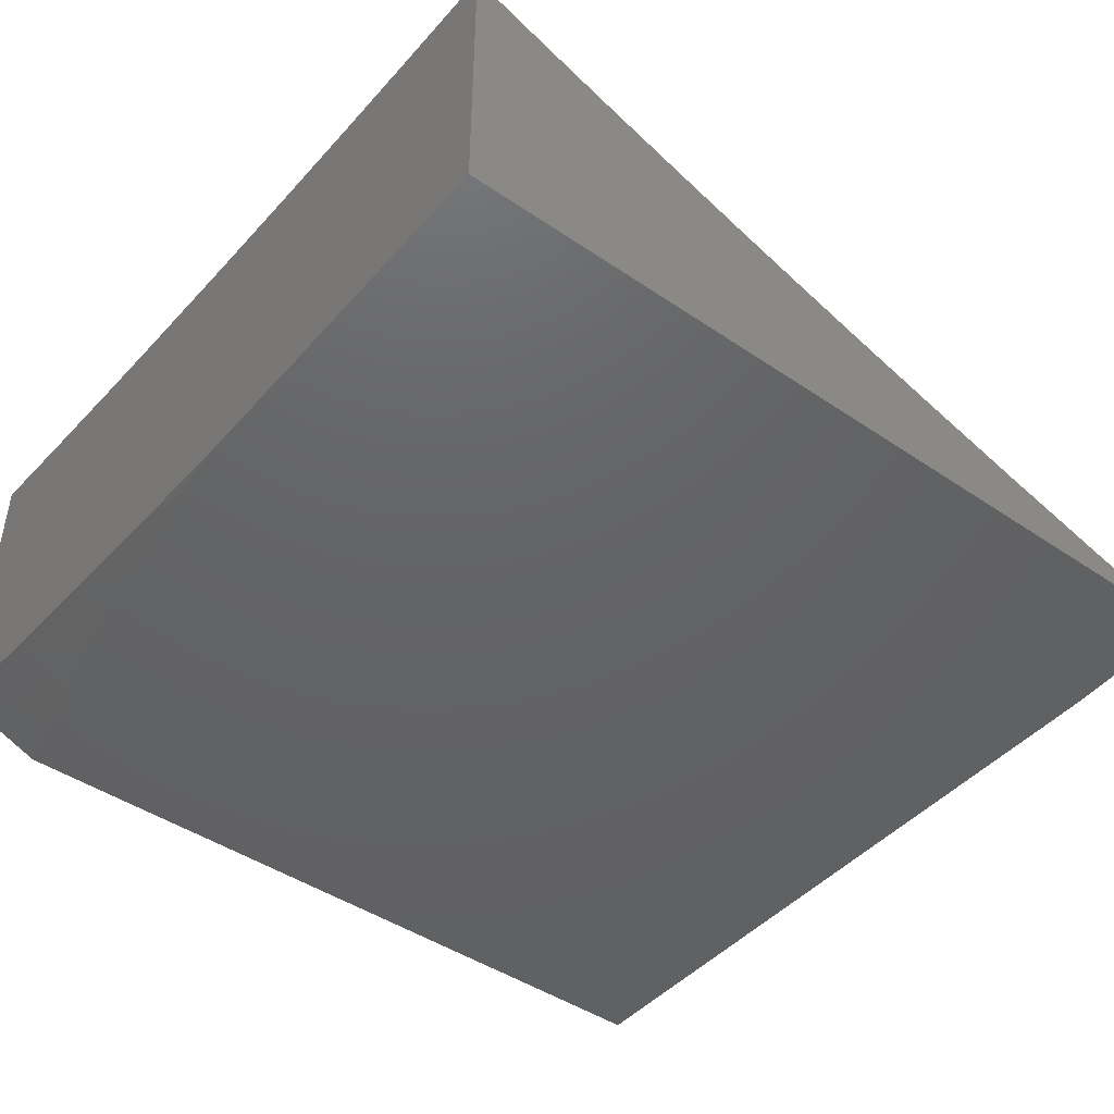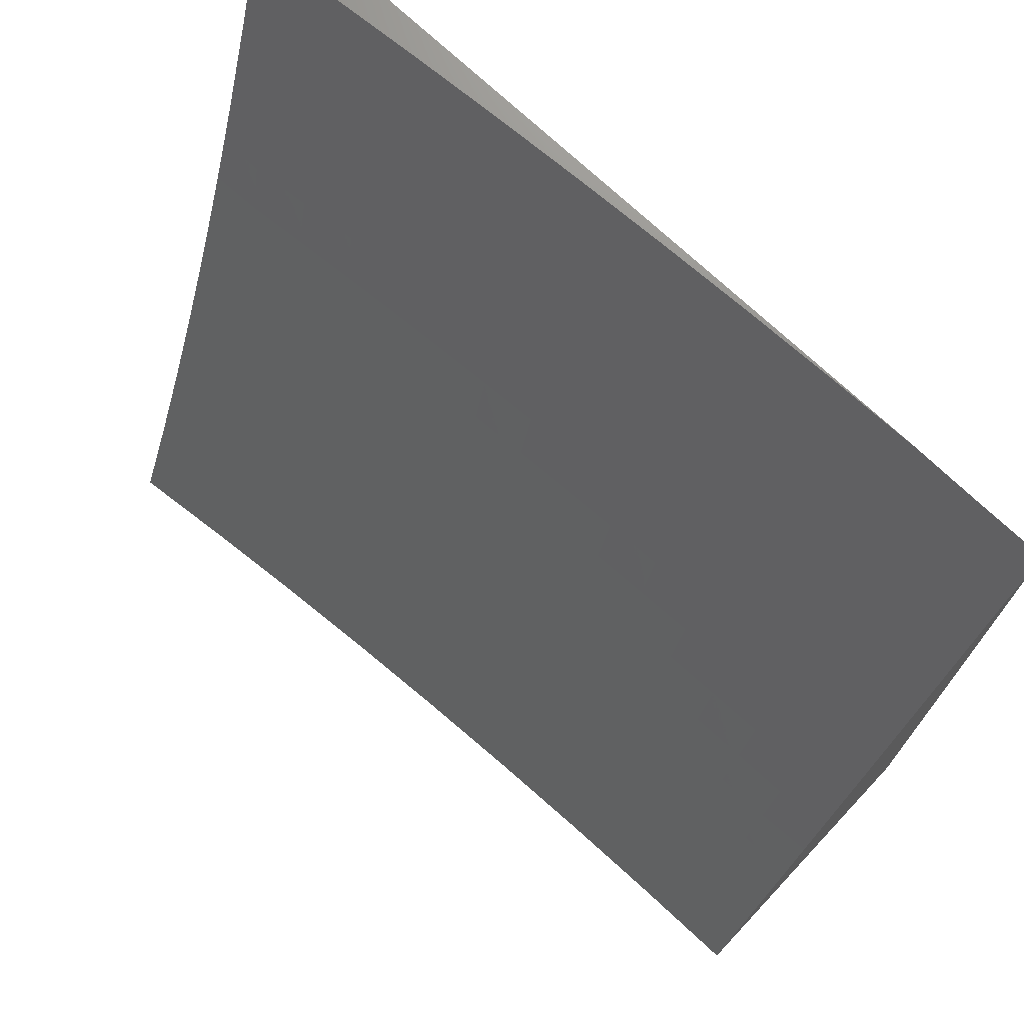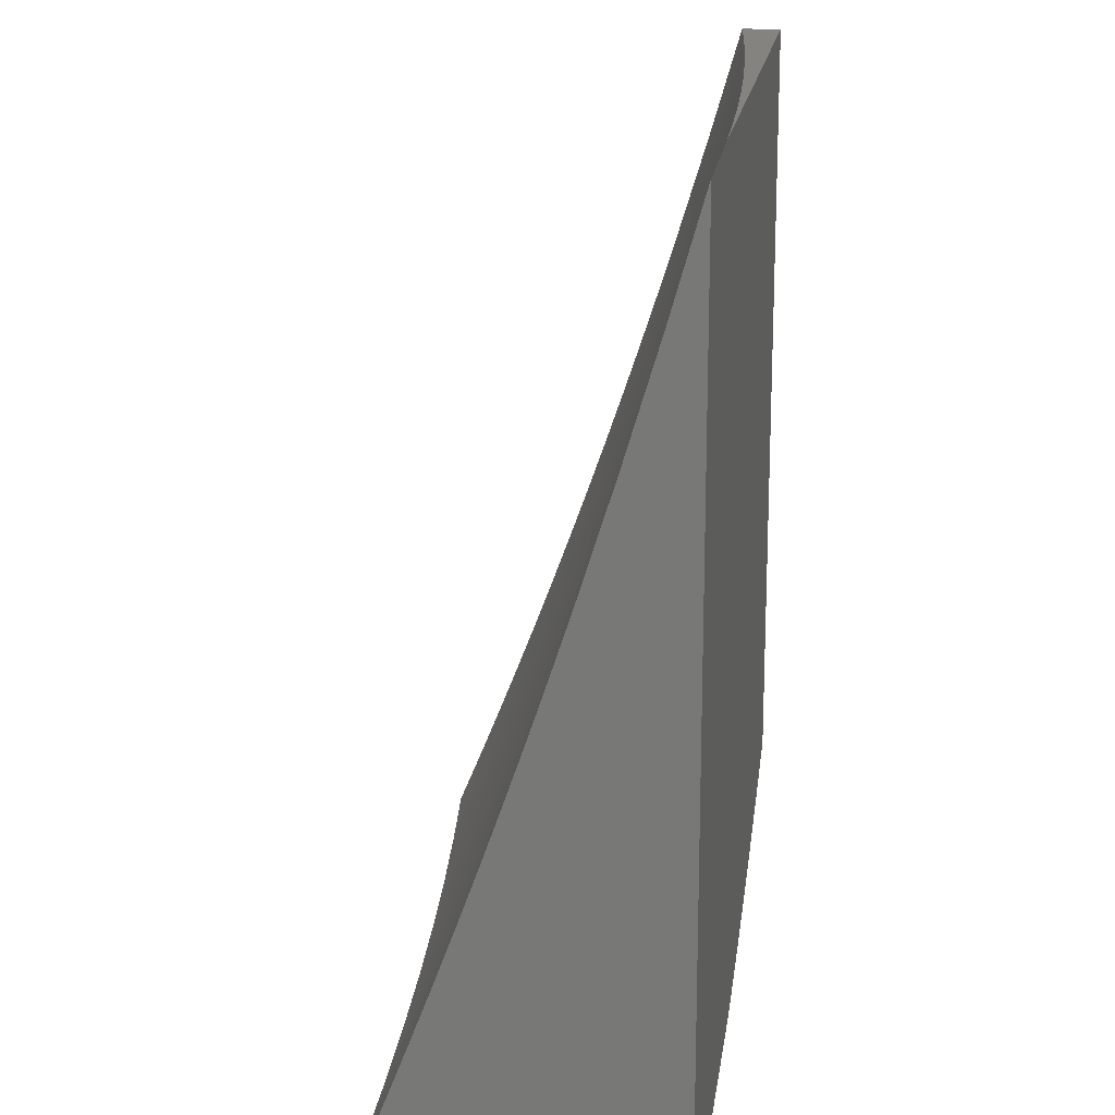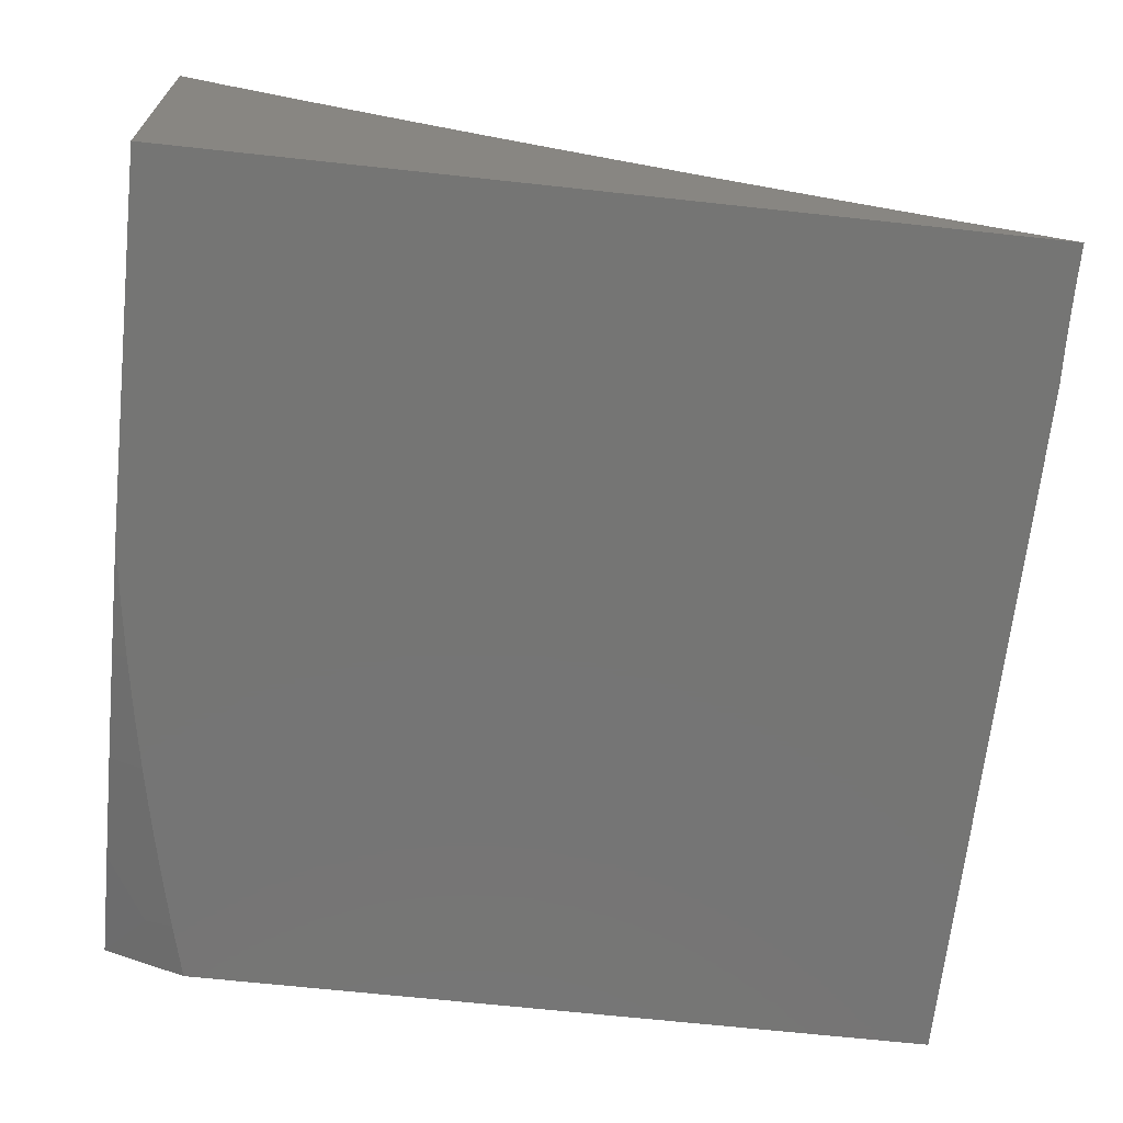
<metadata>
{"format":"stl","ext":"stl","renderer":"f3d","projection":"perspective","resolution":1024,"background":"white","views":[{"elev":-45.0,"azim":-128.3,"up":"+Y"},{"elev":72.6,"azim":-136.8,"up":"+Z"},{"elev":17.9,"azim":-82.2,"up":"+Z"},{"elev":-67.3,"azim":-96.2,"up":"+Y"}]}
</metadata>
<code>
# stl→obj: 282 verts, 560 faces
v 1 -11.63 -3.939
v 1 -11.61 -4
v 0.9447 -11.64 -3.941
v 0.8755 -11.62 -4
v 0.8804 -11.64 -3.941
v 0.8163 -11.65 -3.941
v 0.8234 -11.67 -3.881
v 0.7589 -11.68 -3.881
v 0.7653 -11.7 -3.82
v 0.7004 -11.71 -3.82
v 0.7062 -11.73 -3.76
v 0.6409 -11.73 -3.76
v 0.6461 -11.76 -3.698
v 0.5804 -11.76 -3.698
v 0.585 -11.78 -3.637
v 0.519 -11.79 -3.637
v 0.523 -11.81 -3.575
v 0.4568 -11.81 -3.575
v 0.4602 -11.83 -3.512
v 0.3936 -11.84 -3.512
v 0.3965 -11.86 -3.449
v 0.3297 -11.86 -3.449
v 0.3321 -11.88 -3.386
v 0.2651 -11.88 -3.386
v 0.2669 -11.9 -3.323
v 0.1997 -11.9 -3.323
v 0.2011 -11.92 -3.259
v 0.1338 -11.92 -3.259
v 0.1346 -11.94 -3.195
v 0.06715 -11.95 -3.195
v 0.06758 -11.96 -3.13
v 7.858e-34 -11.96 -3.131
v 0.068 -11.98 -3.065
v 0 -12 -3.004
v 0.03921 -12 -3.004
v 0.7508 -11.63 -4
v 0.7523 -11.66 -3.941
v 0.6945 -11.68 -3.881
v 0.6356 -11.71 -3.82
v 0.5758 -11.74 -3.76
v 0.515 -11.76 -3.698
v 0.4533 -11.79 -3.637
v 0.3907 -11.81 -3.575
v 0.3273 -11.84 -3.512
v 0.2632 -11.86 -3.449
v 0.1984 -11.88 -3.386
v 0.1329 -11.91 -3.323
v 0.06672 -11.93 -3.259
v 1.497e-33 -11.93 -3.257
v 0.6885 -11.66 -3.941
v 0.6259 -11.64 -4
v 0.6248 -11.66 -3.941
v 0.5613 -11.67 -3.941
v 0.5662 -11.69 -3.881
v 0.5024 -11.7 -3.881
v 0.5066 -11.72 -3.82
v 0.4424 -11.72 -3.82
v 0.4461 -11.75 -3.76
v 0.3816 -11.75 -3.76
v 0.3847 -11.77 -3.698
v 0.3199 -11.77 -3.698
v 0.3224 -11.8 -3.637
v 0.2574 -11.8 -3.637
v 0.2594 -11.82 -3.575
v 0.1941 -11.82 -3.575
v 0.1956 -11.84 -3.512
v 0.1301 -11.84 -3.512
v 0.131 -11.86 -3.449
v 0.06535 -11.86 -3.449
v 0.06582 -11.89 -3.386
v 2.259e-33 -11.87 -3.445
v 2.058e-33 -11.89 -3.383
v 0.5008 -11.65 -4
v 0.498 -11.67 -3.941
v 0.4387 -11.7 -3.881
v 0.3785 -11.72 -3.82
v 0.3174 -11.75 -3.76
v 0.2554 -11.77 -3.698
v 0.1926 -11.8 -3.637
v 0.1291 -11.82 -3.575
v 0.06488 -11.84 -3.512
v 2.395e-33 -11.85 -3.508
v 0.4349 -11.68 -3.941
v 0.3756 -11.65 -4
v 0.372 -11.68 -3.941
v 0.3094 -11.68 -3.941
v 0.3121 -11.7 -3.881
v 0.2491 -11.71 -3.881
v 0.2513 -11.73 -3.82
v 0.188 -11.73 -3.82
v 0.1896 -11.75 -3.76
v 0.1261 -11.75 -3.76
v 0.1271 -11.78 -3.698
v 0.06341 -11.78 -3.698
v 0.06391 -11.8 -3.637
v 2.315e-33 -11.78 -3.694
v 2.432e-33 -11.8 -3.632
v 0.2504 -11.66 -4
v 0.247 -11.68 -3.941
v 0.1864 -11.71 -3.881
v 0.1251 -11.73 -3.82
v 0.0629 -11.76 -3.76
v 2.096e-33 -11.76 -3.756
v 0.1848 -11.68 -3.941
v 0.1251 -11.66 -4
v 0.1229 -11.68 -3.941
v 0.06132 -11.68 -3.941
v 0.06186 -11.71 -3.881
v 7.25e-34 -11.69 -3.939
v 1.31e-33 -11.71 -3.878
v 0 -11.66 -4
v 0.06238 -11.73 -3.82
v 1.763e-33 -11.73 -3.817
v 0.0644 -11.82 -3.575
v 2.456e-33 -11.82 -3.57
v 0.06627 -11.91 -3.323
v 0.07841 -12 -3.003
v 0.1176 -12 -3.002
v 0.1363 -11.98 -3.065
v 0.1567 -12 -3
v 0.2049 -11.98 -3.065
v 0.2623 -12 -3
v 0.2739 -11.98 -3.065
v 0.3431 -11.98 -3.065
v 0.341 -11.96 -3.13
v 0.41 -11.96 -3.13
v 0.4074 -11.94 -3.195
v 0.4763 -11.93 -3.195
v 0.4732 -11.92 -3.259
v 0.5418 -11.91 -3.259
v 0.5382 -11.89 -3.323
v 0.6066 -11.89 -3.323
v 0.6025 -11.87 -3.386
v 0.6706 -11.86 -3.386
v 0.6659 -11.84 -3.449
v 0.7338 -11.84 -3.449
v 0.7284 -11.82 -3.512
v 0.796 -11.81 -3.512
v 0.7901 -11.79 -3.575
v 0.8573 -11.79 -3.575
v 0.8507 -11.76 -3.637
v 0.9175 -11.76 -3.637
v 0.9104 -11.74 -3.698
v 0.9771 -11.73 -3.698
v 0.9692 -11.71 -3.76
v 1 -11.71 -3.755
v 1 -11.68 -3.817
v 0.3679 -11.99 -3
v 0.4125 -11.98 -3.065
v 0.4793 -11.95 -3.13
v 0.5454 -11.93 -3.195
v 0.6107 -11.91 -3.259
v 0.6753 -11.88 -3.323
v 0.739 -11.86 -3.386
v 0.8018 -11.83 -3.449
v 0.8637 -11.81 -3.512
v 0.9246 -11.78 -3.575
v 0.9849 -11.75 -3.637
v 1 -11.73 -3.693
v 0.4734 -11.99 -3
v 0.4823 -11.97 -3.065
v 0.5488 -11.95 -3.13
v 0.6147 -11.93 -3.195
v 0.6798 -11.9 -3.259
v 0.7441 -11.88 -3.323
v 0.8075 -11.85 -3.386
v 0.87 -11.83 -3.449
v 0.9315 -11.8 -3.512
v 0.9925 -11.77 -3.575
v 1 -11.75 -3.631
v 0.5522 -11.97 -3.065
v 0.579 -11.99 -3
v 0.6224 -11.96 -3.065
v 0.6844 -11.98 -3
v 0.6928 -11.96 -3.065
v 0.7634 -11.96 -3.065
v 0.7587 -11.94 -3.13
v 0.8291 -11.93 -3.13
v 0.8238 -11.91 -3.195
v 0.8939 -11.91 -3.195
v 0.8881 -11.89 -3.259
v 0.9579 -11.88 -3.259
v 0.9515 -11.86 -3.323
v 1 -11.86 -3.317
v 1 -11.84 -3.38
v 0.7897 -11.97 -3
v 0.8342 -11.95 -3.065
v 0.8996 -11.93 -3.13
v 0.9641 -11.9 -3.195
v 1 -11.88 -3.254
v 0.8949 -11.96 -3
v 0.9051 -11.94 -3.065
v 0.9702 -11.92 -3.13
v 1 -11.92 -3.127
v 0.9762 -11.94 -3.065
v 1 -11.95 -3
v 0.9449 -11.84 -3.386
v 1 -11.82 -3.443
v 0.9383 -11.82 -3.449
v 1 -11.8 -3.506
v 1 -11.78 -3.568
v 0.9612 -11.69 -3.82
v 1 -11.66 -3.878
v 0.953 -11.66 -3.881
v 0.8881 -11.67 -3.881
v 0.8956 -11.69 -3.82
v 0.8304 -11.7 -3.82
v 0.9031 -11.71 -3.76
v 0.8373 -11.72 -3.76
v 0.7717 -11.73 -3.76
v 0.8441 -11.74 -3.698
v 0.7841 -11.77 -3.637
v 0.723 -11.8 -3.575
v 0.6611 -11.82 -3.512
v 0.5982 -11.85 -3.449
v 0.5345 -11.87 -3.386
v 0.47 -11.9 -3.323
v 0.4048 -11.92 -3.259
v 0.3388 -11.94 -3.195
v 0.2722 -11.96 -3.13
v 0.8761 -11.85 -3.386
v 0.8822 -11.87 -3.323
v 0.7779 -11.75 -3.698
v 0.7119 -11.75 -3.698
v 0.7175 -11.77 -3.637
v 0.6562 -11.8 -3.575
v 0.5939 -11.83 -3.512
v 0.5308 -11.85 -3.449
v 0.4668 -11.88 -3.386
v 0.4021 -11.9 -3.323
v 0.3366 -11.92 -3.259
v 0.2705 -11.94 -3.195
v 0.2037 -11.96 -3.13
v 0.813 -11.87 -3.323
v 0.8185 -11.89 -3.259
v 0.7491 -11.9 -3.259
v 0.7539 -11.92 -3.195
v 0.6886 -11.94 -3.13
v 0.6303 -11.69 -3.881
v 0.571 -11.72 -3.82
v 0.5108 -11.74 -3.76
v 0.4497 -11.77 -3.698
v 0.3877 -11.79 -3.637
v 0.3249 -11.82 -3.575
v 0.2613 -11.84 -3.512
v 0.197 -11.86 -3.449
v 0.1319 -11.88 -3.386
v 0.6512 -11.78 -3.637
v 0.5895 -11.81 -3.575
v 0.5269 -11.83 -3.512
v 0.4635 -11.85 -3.449
v 0.3993 -11.88 -3.386
v 0.3344 -11.9 -3.323
v 0.2687 -11.92 -3.259
v 0.2024 -11.94 -3.195
v 0.1355 -11.96 -3.13
v 0.6842 -11.92 -3.195
v 0.6186 -11.95 -3.13
v 0.3753 -11.7 -3.881
v 0.3147 -11.73 -3.82
v 0.2533 -11.75 -3.76
v 0.1911 -11.78 -3.698
v 0.1281 -11.8 -3.637
v 0.124 -11.71 -3.881
v 0.4495 -12 -4
v 0.5874 -11.99 -4
v 0.5191 -12 -3.992
v 0.5885 -12 -3.982
v 0.6577 -12 -3.971
v 0.7252 -11.98 -4
v 0.7267 -12 -3.959
v 0.7974 -12 -3.95
v 0.7954 -12 -3.946
v 0.8639 -12 -3.931
v 0.867 -11.99 -3.95
v 0.9321 -12 -3.916
v 0.9367 -11.99 -3.95
v 1 -12 -3.899
v 1 -11.96 -4
v 0.8627 -11.97 -4
v 0 -12 -4
v 1 -12 -3
f 1 2 3
f 3 2 4
f 3 4 5
f 5 4 6
f 5 6 7
f 7 6 8
f 7 8 9
f 9 8 10
f 9 10 11
f 11 10 12
f 11 12 13
f 13 12 14
f 13 14 15
f 15 14 16
f 15 16 17
f 17 16 18
f 17 18 19
f 19 18 20
f 19 20 21
f 21 20 22
f 21 22 23
f 23 22 24
f 23 24 25
f 25 24 26
f 25 26 27
f 27 26 28
f 27 28 29
f 29 28 30
f 29 30 31
f 31 30 32
f 31 32 33
f 33 32 34
f 33 34 35
f 4 36 6
f 6 36 37
f 6 37 8
f 8 37 38
f 8 38 10
f 10 38 39
f 10 39 12
f 12 39 40
f 12 40 14
f 14 40 41
f 14 41 16
f 16 41 42
f 16 42 18
f 18 42 43
f 18 43 20
f 20 43 44
f 20 44 22
f 22 44 45
f 22 45 24
f 24 45 46
f 24 46 26
f 26 46 47
f 26 47 28
f 28 47 48
f 28 48 30
f 30 48 49
f 30 49 32
f 37 36 50
f 50 36 51
f 50 51 52
f 52 51 53
f 52 53 54
f 54 53 55
f 54 55 56
f 56 55 57
f 56 57 58
f 58 57 59
f 58 59 60
f 60 59 61
f 60 61 62
f 62 61 63
f 62 63 64
f 64 63 65
f 64 65 66
f 66 65 67
f 66 67 68
f 68 67 69
f 68 69 70
f 70 69 71
f 70 71 72
f 51 73 53
f 53 73 74
f 53 74 55
f 55 74 75
f 55 75 57
f 57 75 76
f 57 76 59
f 59 76 77
f 59 77 61
f 61 77 78
f 61 78 63
f 63 78 79
f 63 79 65
f 65 79 80
f 65 80 67
f 67 80 81
f 67 81 69
f 69 81 82
f 69 82 71
f 74 73 83
f 83 73 84
f 83 84 85
f 85 84 86
f 85 86 87
f 87 86 88
f 87 88 89
f 89 88 90
f 89 90 91
f 91 90 92
f 91 92 93
f 93 92 94
f 93 94 95
f 95 94 96
f 95 96 97
f 84 98 86
f 86 98 99
f 86 99 88
f 88 99 100
f 88 100 90
f 90 100 101
f 90 101 92
f 92 101 102
f 92 102 94
f 94 102 103
f 94 103 96
f 99 98 104
f 104 98 105
f 104 105 106
f 106 105 107
f 106 107 108
f 108 107 109
f 108 109 110
f 105 111 107
f 107 111 109
f 108 110 112
f 112 110 113
f 112 113 102
f 102 113 103
f 95 97 114
f 114 97 115
f 114 115 81
f 81 115 82
f 70 72 116
f 116 72 49
f 116 49 48
f 35 117 33
f 33 117 118
f 33 118 119
f 119 118 120
f 119 120 121
f 121 120 122
f 121 122 123
f 123 122 124
f 123 124 125
f 125 124 126
f 125 126 127
f 127 126 128
f 127 128 129
f 129 128 130
f 129 130 131
f 131 130 132
f 131 132 133
f 133 132 134
f 133 134 135
f 135 134 136
f 135 136 137
f 137 136 138
f 137 138 139
f 139 138 140
f 139 140 141
f 141 140 142
f 141 142 143
f 143 142 144
f 143 144 145
f 145 144 146
f 145 146 147
f 122 148 124
f 124 148 149
f 124 149 126
f 126 149 150
f 126 150 128
f 128 150 151
f 128 151 130
f 130 151 152
f 130 152 132
f 132 152 153
f 132 153 134
f 134 153 154
f 134 154 136
f 136 154 155
f 136 155 138
f 138 155 156
f 138 156 140
f 140 156 157
f 140 157 142
f 142 157 158
f 142 158 144
f 144 158 159
f 144 159 146
f 148 160 149
f 149 160 161
f 149 161 150
f 150 161 162
f 150 162 151
f 151 162 163
f 151 163 152
f 152 163 164
f 152 164 153
f 153 164 165
f 153 165 154
f 154 165 166
f 154 166 155
f 155 166 167
f 155 167 156
f 156 167 168
f 156 168 157
f 157 168 169
f 157 169 158
f 158 169 170
f 158 170 159
f 161 160 171
f 171 160 172
f 171 172 173
f 173 172 174
f 173 174 175
f 175 174 176
f 175 176 177
f 177 176 178
f 177 178 179
f 179 178 180
f 179 180 181
f 181 180 182
f 181 182 183
f 183 182 184
f 183 184 185
f 174 186 176
f 176 186 187
f 176 187 178
f 178 187 188
f 178 188 180
f 180 188 189
f 180 189 182
f 182 189 190
f 182 190 184
f 186 191 187
f 187 191 192
f 187 192 188
f 188 192 193
f 188 193 189
f 189 193 194
f 189 194 190
f 192 191 195
f 195 191 196
f 195 196 194
f 183 185 197
f 197 185 198
f 197 198 199
f 199 198 200
f 199 200 168
f 168 200 169
f 200 201 169
f 169 201 170
f 145 147 202
f 202 147 203
f 202 203 204
f 204 203 3
f 204 3 205
f 205 3 5
f 205 5 7
f 203 1 3
f 202 204 206
f 206 204 205
f 206 205 207
f 207 205 7
f 207 7 9
f 145 202 208
f 208 202 206
f 208 206 209
f 209 206 207
f 209 207 210
f 210 207 9
f 210 9 11
f 145 208 143
f 143 208 211
f 143 211 141
f 141 211 212
f 141 212 139
f 139 212 213
f 139 213 137
f 137 213 214
f 137 214 135
f 135 214 215
f 135 215 133
f 133 215 216
f 133 216 131
f 131 216 217
f 131 217 129
f 129 217 218
f 129 218 127
f 127 218 219
f 127 219 125
f 125 219 220
f 125 220 123
f 123 220 121
f 211 208 209
f 168 167 199
f 199 167 221
f 199 221 197
f 197 221 222
f 197 222 183
f 183 222 181
f 195 194 193
f 192 195 193
f 211 209 223
f 223 209 210
f 223 210 224
f 224 210 11
f 224 11 13
f 211 223 212
f 212 223 225
f 212 225 213
f 213 225 226
f 213 226 214
f 214 226 227
f 214 227 215
f 215 227 228
f 215 228 216
f 216 228 229
f 216 229 217
f 217 229 230
f 217 230 218
f 218 230 231
f 218 231 219
f 219 231 232
f 219 232 220
f 220 232 233
f 220 233 121
f 121 233 119
f 225 223 224
f 221 167 166
f 222 221 234
f 234 221 166
f 234 166 165
f 181 222 235
f 235 222 234
f 235 234 236
f 236 234 165
f 236 165 164
f 181 235 179
f 179 235 237
f 179 237 177
f 177 237 238
f 177 238 175
f 175 238 173
f 237 235 236
f 52 239 50
f 50 239 38
f 50 38 37
f 38 239 39
f 39 239 240
f 39 240 40
f 40 240 241
f 40 241 41
f 41 241 242
f 41 242 42
f 42 242 243
f 42 243 43
f 43 243 244
f 43 244 44
f 44 244 245
f 44 245 45
f 45 245 246
f 45 246 46
f 46 246 247
f 46 247 47
f 47 247 116
f 47 116 48
f 240 239 54
f 54 239 52
f 225 224 248
f 248 224 13
f 248 13 15
f 225 248 226
f 226 248 249
f 226 249 227
f 227 249 250
f 227 250 228
f 228 250 251
f 228 251 229
f 229 251 252
f 229 252 230
f 230 252 253
f 230 253 231
f 231 253 254
f 231 254 232
f 232 254 255
f 232 255 233
f 233 255 256
f 233 256 119
f 119 256 33
f 249 248 15
f 237 236 257
f 257 236 164
f 257 164 163
f 237 257 238
f 238 257 258
f 238 258 173
f 173 258 171
f 258 257 163
f 240 54 56
f 240 56 241
f 241 56 58
f 241 58 242
f 242 58 60
f 242 60 243
f 243 60 62
f 243 62 244
f 244 62 64
f 244 64 245
f 245 64 66
f 245 66 246
f 246 66 68
f 246 68 247
f 247 68 70
f 247 70 116
f 249 15 17
f 249 17 250
f 250 17 19
f 250 19 251
f 251 19 21
f 251 21 252
f 252 21 23
f 252 23 253
f 253 23 25
f 253 25 254
f 254 25 27
f 254 27 255
f 255 27 29
f 255 29 256
f 256 29 31
f 256 31 33
f 258 163 162
f 161 171 162
f 162 171 258
f 85 259 83
f 83 259 75
f 83 75 74
f 75 259 76
f 76 259 260
f 76 260 77
f 77 260 261
f 77 261 78
f 78 261 262
f 78 262 79
f 79 262 263
f 79 263 80
f 80 263 114
f 80 114 81
f 260 259 87
f 87 259 85
f 260 87 89
f 260 89 261
f 261 89 91
f 261 91 262
f 262 91 93
f 262 93 263
f 263 93 95
f 263 95 114
f 106 264 104
f 104 264 100
f 104 100 99
f 100 264 101
f 101 264 112
f 101 112 102
f 112 264 108
f 108 264 106
f 265 266 267
f 267 266 268
f 268 266 269
f 269 266 270
f 269 270 271
f 271 270 272
f 271 272 273
f 273 272 274
f 274 272 275
f 274 275 276
f 276 275 277
f 276 277 278
f 278 277 279
f 279 277 280
f 280 277 275
f 280 275 272
f 270 280 272
f 34 32 281
f 281 32 49
f 281 49 72
f 72 71 281
f 281 71 82
f 281 82 115
f 115 97 281
f 281 97 96
f 281 96 103
f 103 113 281
f 281 113 110
f 281 110 109
f 109 111 281
f 118 281 120
f 120 281 265
f 120 265 267
f 118 117 281
f 281 117 35
f 281 35 34
f 267 268 120
f 120 268 269
f 120 269 282
f 282 269 271
f 282 271 273
f 273 274 282
f 282 274 276
f 282 276 278
f 111 105 281
f 281 105 98
f 281 98 265
f 265 98 84
f 265 84 266
f 266 84 73
f 266 73 270
f 270 73 51
f 270 51 280
f 280 51 36
f 280 36 279
f 279 36 4
f 279 4 2
f 196 191 282
f 282 191 186
f 282 186 174
f 174 172 282
f 282 172 160
f 282 160 148
f 148 122 282
f 282 122 120
f 2 1 279
f 279 1 203
f 279 203 147
f 147 146 279
f 279 146 159
f 279 159 170
f 170 201 279
f 279 201 200
f 279 200 278
f 278 200 198
f 278 198 185
f 185 184 278
f 278 184 190
f 278 190 194
f 196 282 194
f 194 282 278

</code>
